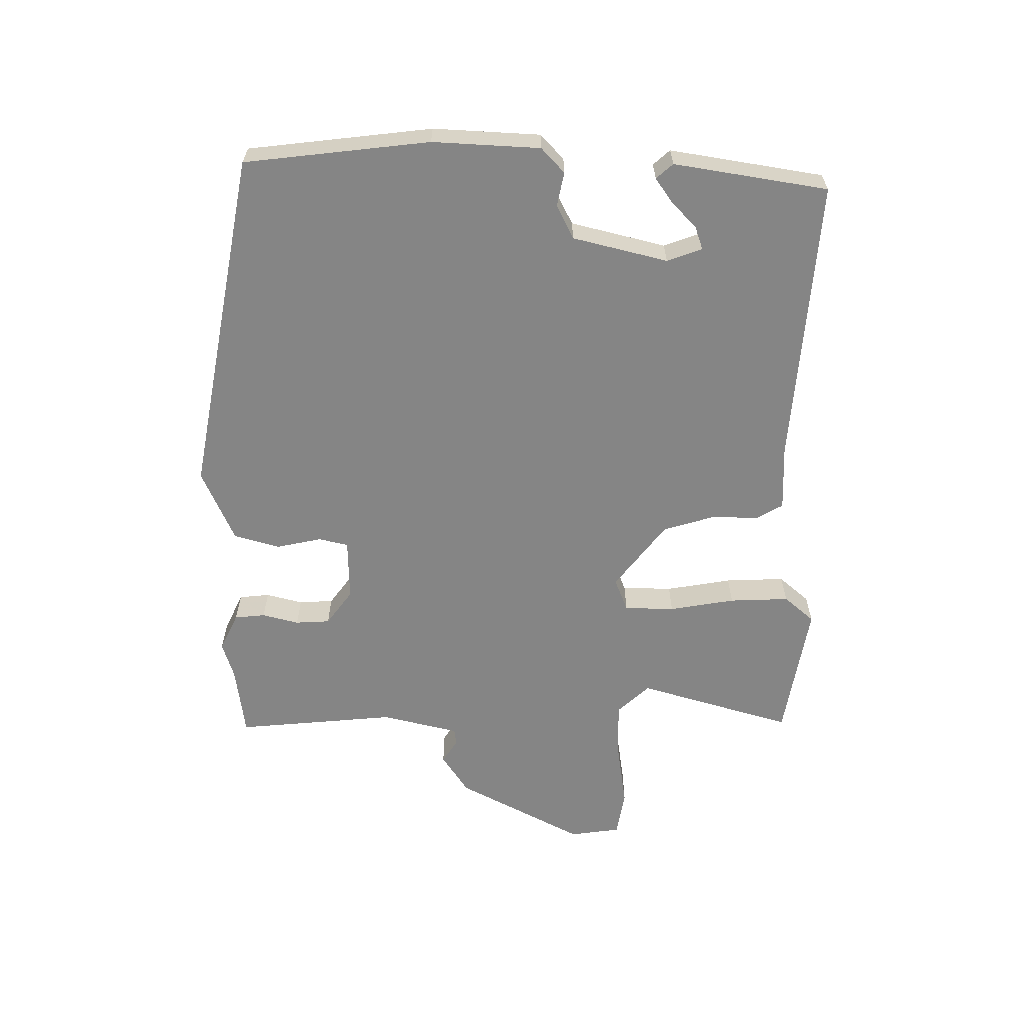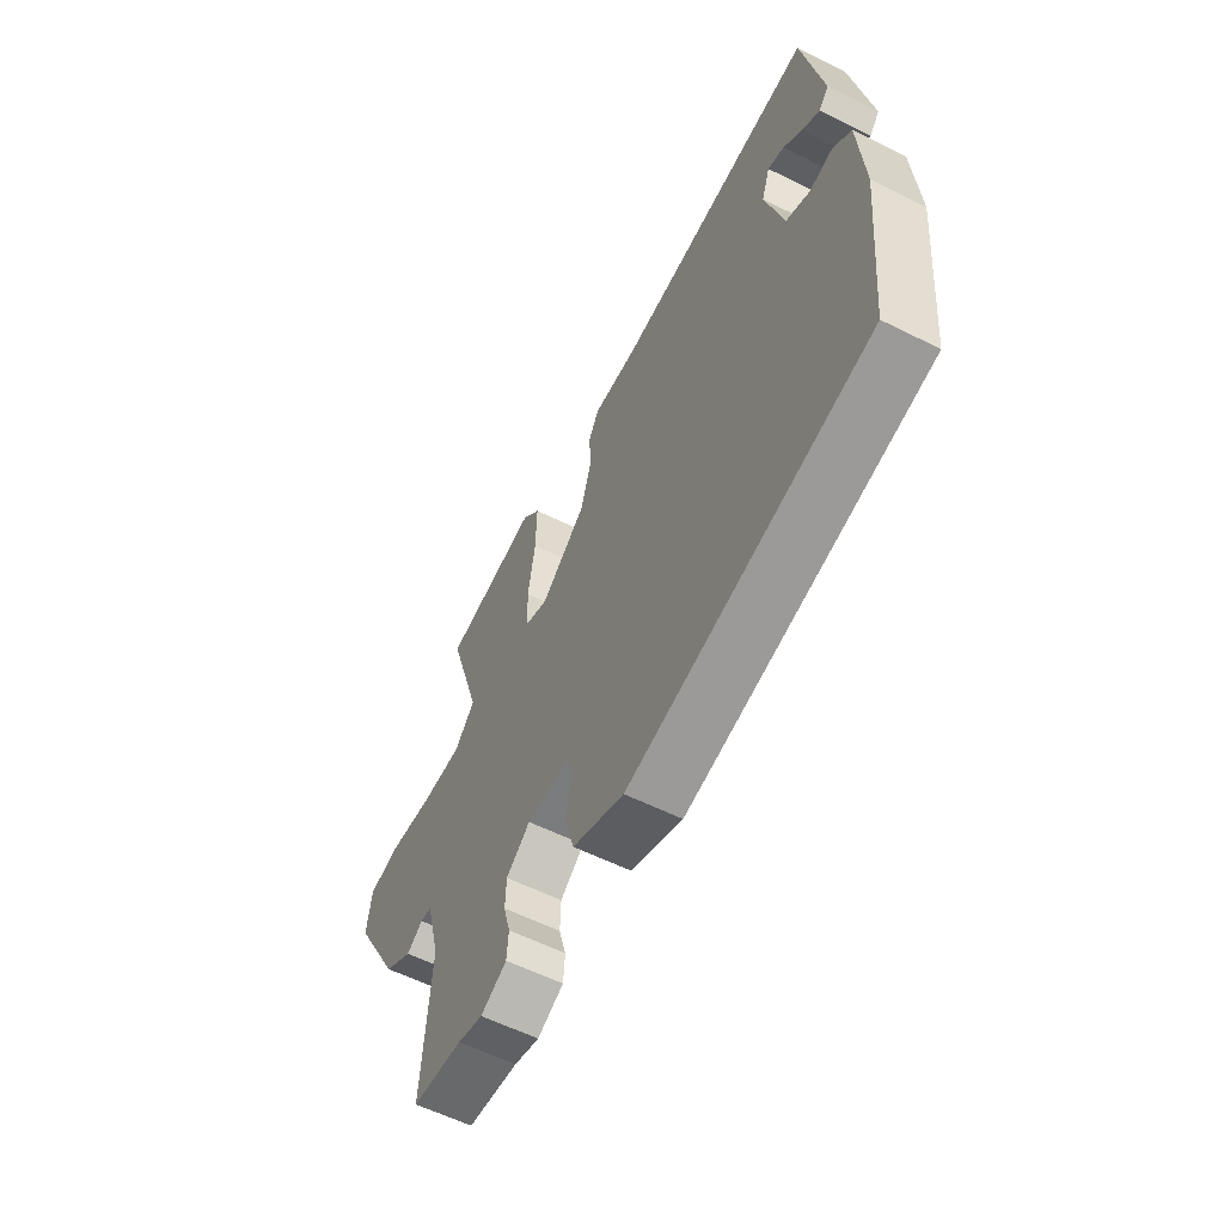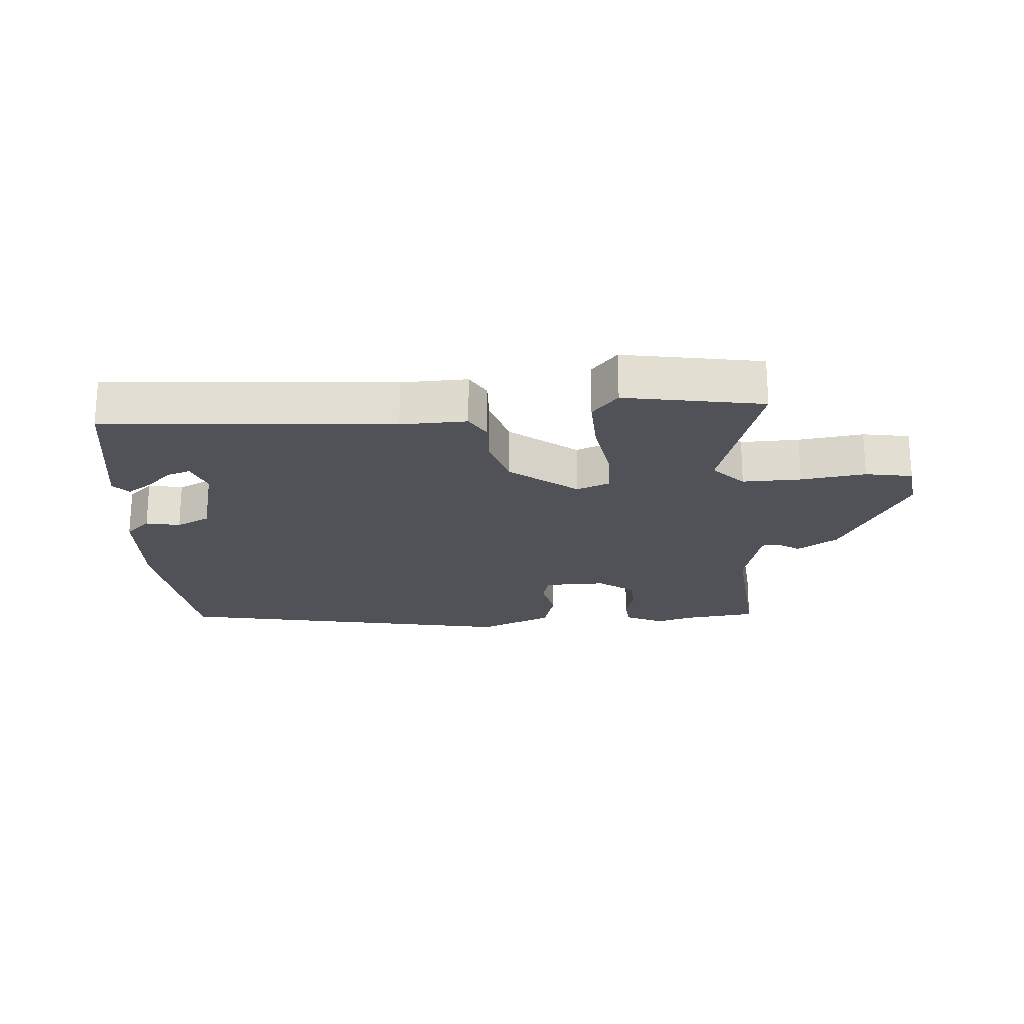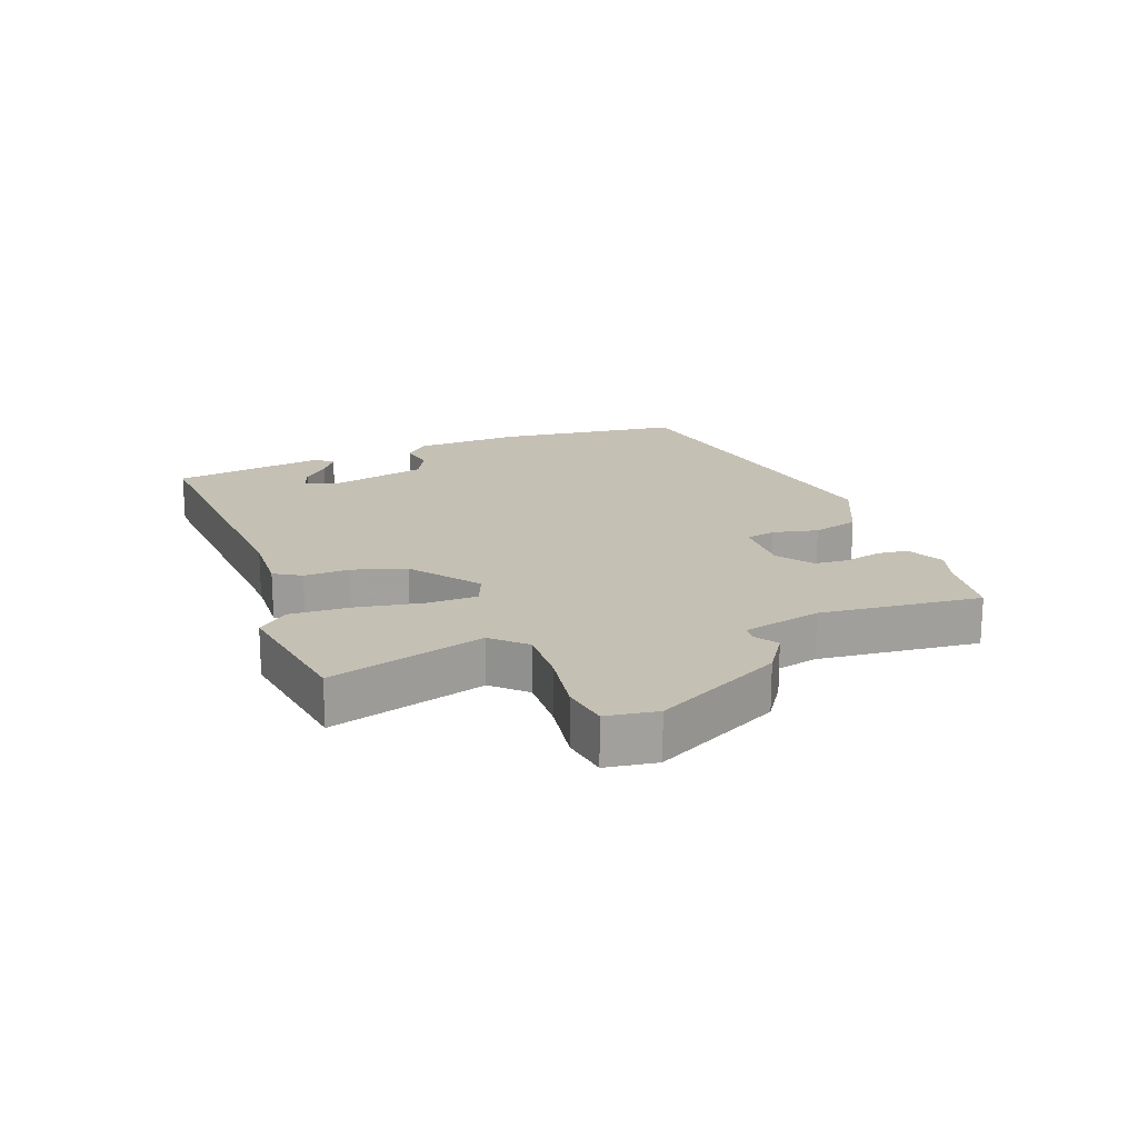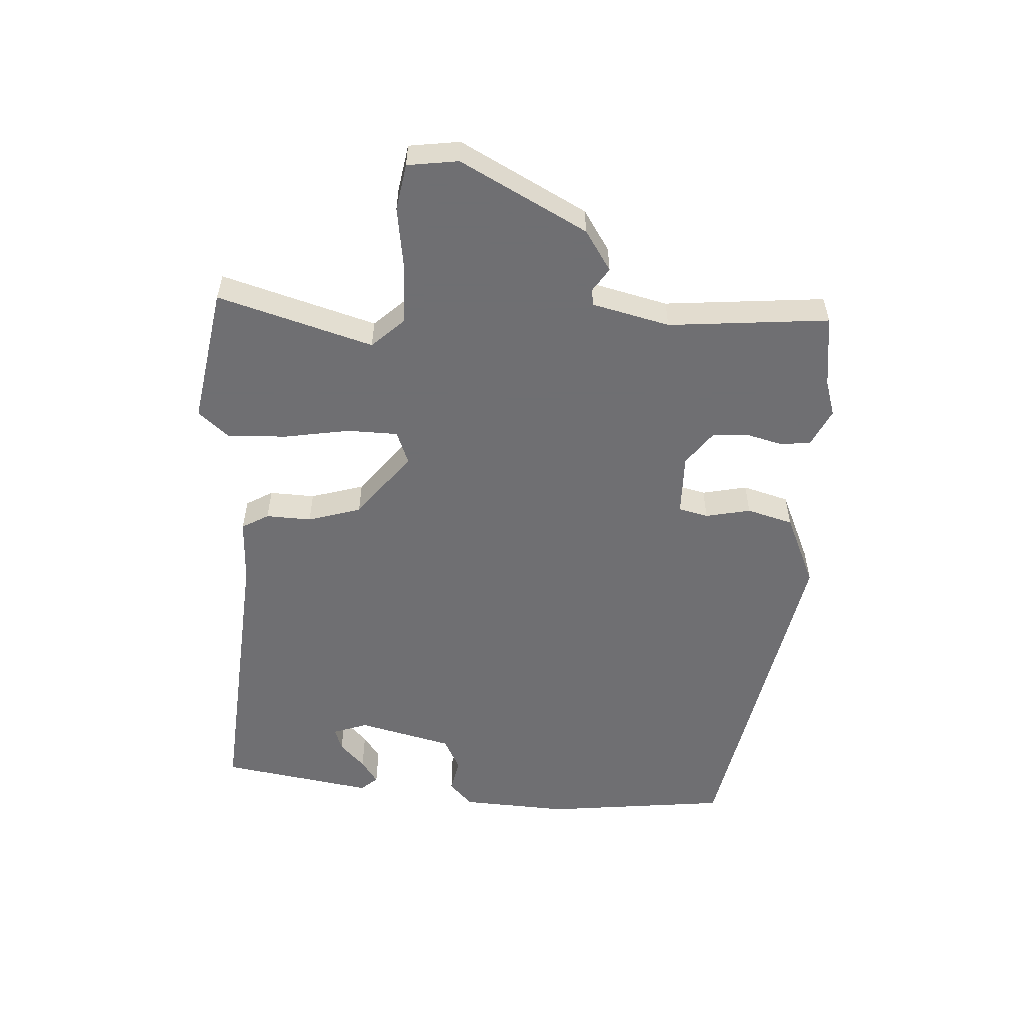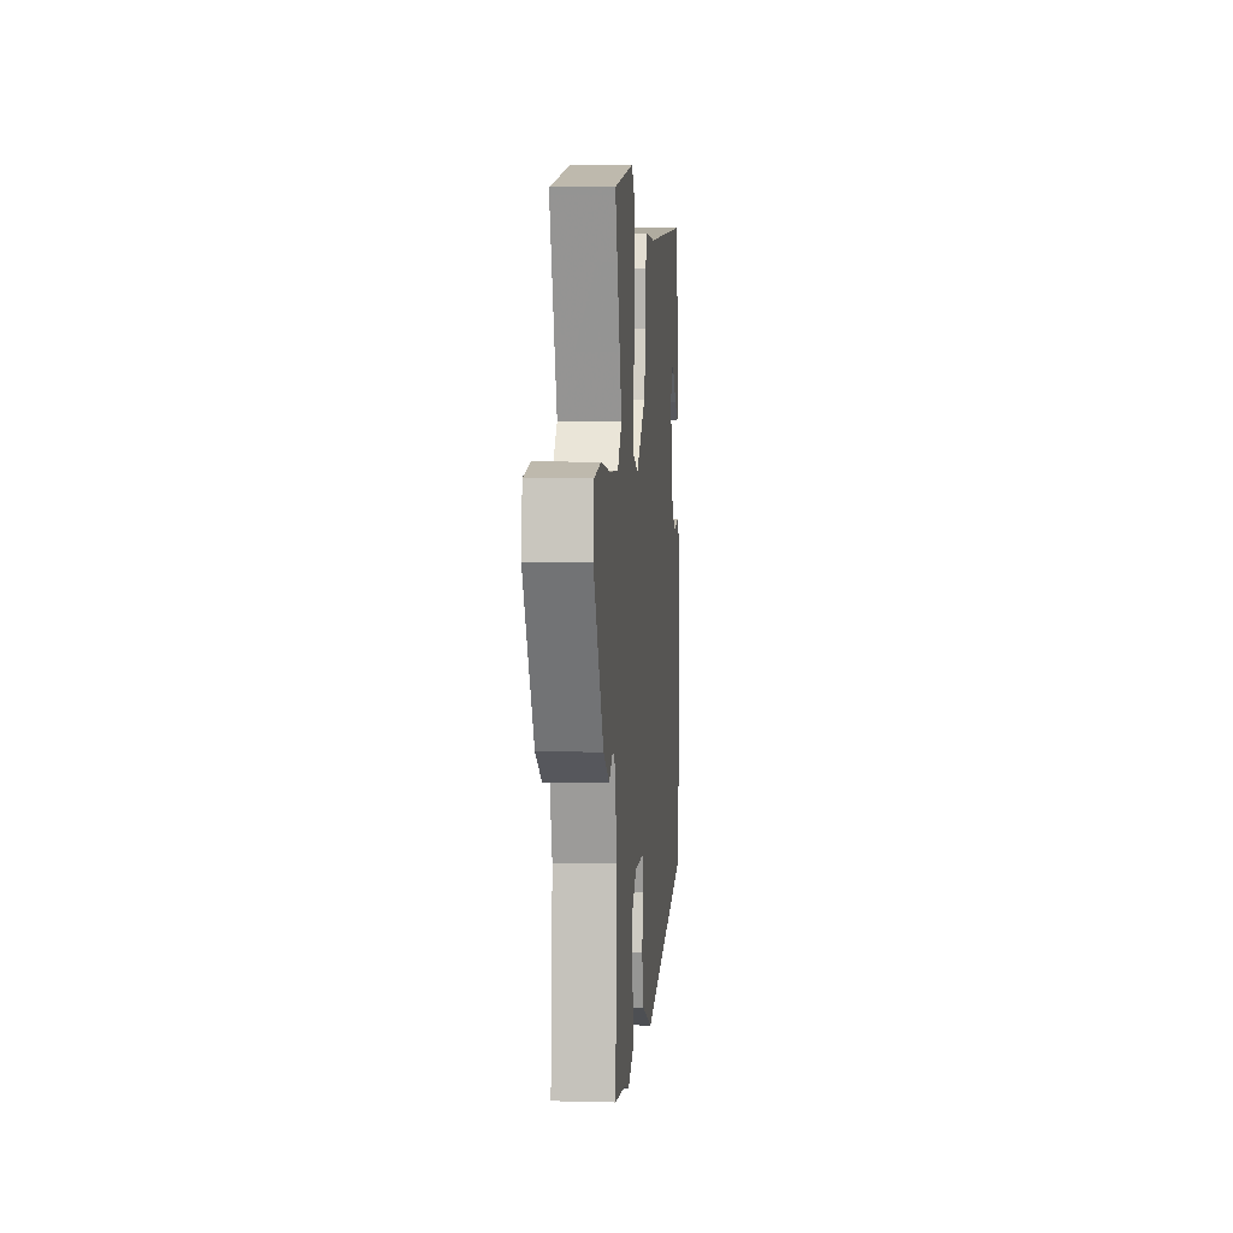
<metadata>
{"format":"obj","ext":"obj","renderer":"f3d","projection":"perspective","resolution":1024,"background":"white","views":[{"elev":-61.8,"azim":-89.3,"up":"+Y"},{"elev":-58.6,"azim":-117.2,"up":"+Z"},{"elev":-21.6,"azim":5.0,"up":"+Y"},{"elev":18.4,"azim":70.9,"up":"+Y"},{"elev":-54.7,"azim":87.6,"up":"+Y"},{"elev":4.7,"azim":94.9,"up":"+Z"}]}
</metadata>
<code>
v 0.548 0.07 0.48
v 0.471 0.07 0.235
v 0.518 0.07 0.183
v 0.611 0.07 0.184
v 0.714 0.07 0.197
v 0.788 0.07 0.183
v 0.798 0.07 0.102
v 0.688 0.07 -0.097
v 0.623 0.07 -0.138
v 0.586 0.07 -0.113
v 0.56 0.07 -0.116
v 0.528 0.07 -0.239
v 0.547 0.07 -0.495
v 0.431 0.07 -0.508
v 0.373 0.07 -0.525
v 0.313 0.07 -0.495
v 0.309 0.07 -0.446
v 0.325 0.07 -0.388
v 0.323 0.07 -0.333
v 0.268 0.07 -0.291
v 0.169 0.07 -0.291
v 0.157 0.07 -0.338
v 0.171 0.07 -0.41
v 0.149 0.07 -0.483
v 0.032 0.07 -0.532
v -0.516 0.07 -0.418
v -0.545 0.07 -0.123
v -0.533 0.07 0.048
v -0.493 0.07 0.084
v -0.439 0.07 0.072
v -0.385 0.07 0.098
v -0.345 0.07 0.248
v -0.364 0.07 0.304
v -0.401 0.07 0.292
v -0.443 0.07 0.253
v -0.482 0.07 0.227
v -0.505 0.07 0.254
v -0.461 0.07 0.498
v -0.004 0.07 0.455
v 0.101 0.07 0.457
v 0.125 0.07 0.414
v 0.121 0.07 0.342
v 0.145 0.07 0.257
v 0.249 0.07 0.174
v 0.302 0.07 0.194
v 0.305 0.07 0.274
v 0.289 0.07 0.379
v 0.287 0.07 0.474
v 0.329 0.07 0.521
v 0.548 0 0.48
v 0.471 0 0.235
v 0.518 0 0.183
v 0.611 0 0.184
v 0.714 0 0.197
v 0.788 0 0.183
v 0.798 0 0.102
v 0.688 0 -0.097
v 0.623 0 -0.138
v 0.586 0 -0.113
v 0.56 0 -0.116
v 0.528 0 -0.239
v 0.547 0 -0.495
v 0.431 0 -0.508
v 0.373 0 -0.525
v 0.313 0 -0.495
v 0.309 0 -0.446
v 0.325 0 -0.388
v 0.323 0 -0.333
v 0.268 0 -0.291
v 0.169 0 -0.291
v 0.157 0 -0.338
v 0.171 0 -0.41
v 0.149 0 -0.483
v 0.032 0 -0.532
v -0.516 0 -0.418
v -0.545 0 -0.123
v -0.533 0 0.048
v -0.493 0 0.084
v -0.439 0 0.072
v -0.385 0 0.098
v -0.345 0 0.248
v -0.364 0 0.304
v -0.401 0 0.292
v -0.443 0 0.253
v -0.482 0 0.227
v -0.505 0 0.254
v -0.461 0 0.498
v -0.004 0 0.455
v 0.101 0 0.457
v 0.125 0 0.414
v 0.121 0 0.342
v 0.145 0 0.257
v 0.249 0 0.174
v 0.302 0 0.194
v 0.305 0 0.274
v 0.289 0 0.379
v 0.287 0 0.474
v 0.329 0 0.521
f 46 47 48 49
f 45 46 49 1
f 39 40 41 42
f 39 42 43
f 38 39 43
f 34 35 36 37
f 34 37 38
f 33 34 38
f 27 28 29 30
f 27 30 31
f 26 27 31
f 25 26 31 32
f 22 23 24 25
f 21 22 25 32
f 15 16 17 18
f 14 15 18 19
f 12 13 14 19
f 11 12 19 20
f 7 8 9 10
f 7 10 11
f 4 5 6 7
f 3 4 7 11
f 2 3 11 20
f 45 1 2 20
f 33 38 43 44
f 21 32 33 44
f 20 21 44 45
f 98 97 96 95
f 50 98 95 94
f 91 90 89 88
f 92 91 88
f 92 88 87
f 86 85 84 83
f 87 86 83
f 87 83 82
f 79 78 77 76
f 80 79 76
f 80 76 75
f 81 80 75 74
f 74 73 72 71
f 81 74 71 70
f 67 66 65 64
f 68 67 64 63
f 68 63 62 61
f 69 68 61 60
f 59 58 57 56
f 60 59 56
f 56 55 54 53
f 60 56 53 52
f 69 60 52 51
f 69 51 50 94
f 93 92 87 82
f 93 82 81 70
f 94 93 70 69
f 1 50 51 2
f 2 51 52 3
f 3 52 53 4
f 4 53 54 5
f 5 54 55 6
f 6 55 56 7
f 7 56 57 8
f 8 57 58 9
f 9 58 59 10
f 10 59 60 11
f 11 60 61 12
f 12 61 62 13
f 13 62 63 14
f 14 63 64 15
f 15 64 65 16
f 16 65 66 17
f 17 66 67 18
f 18 67 68 19
f 19 68 69 20
f 20 69 70 21
f 21 70 71 22
f 22 71 72 23
f 23 72 73 24
f 24 73 74 25
f 25 74 75 26
f 26 75 76 27
f 27 76 77 28
f 28 77 78 29
f 29 78 79 30
f 30 79 80 31
f 31 80 81 32
f 32 81 82 33
f 33 82 83 34
f 34 83 84 35
f 35 84 85 36
f 36 85 86 37
f 37 86 87 38
f 38 87 88 39
f 39 88 89 40
f 40 89 90 41
f 41 90 91 42
f 42 91 92 43
f 43 92 93 44
f 44 93 94 45
f 45 94 95 46
f 46 95 96 47
f 47 96 97 48
f 48 97 98 49
f 49 98 50 1

</code>
